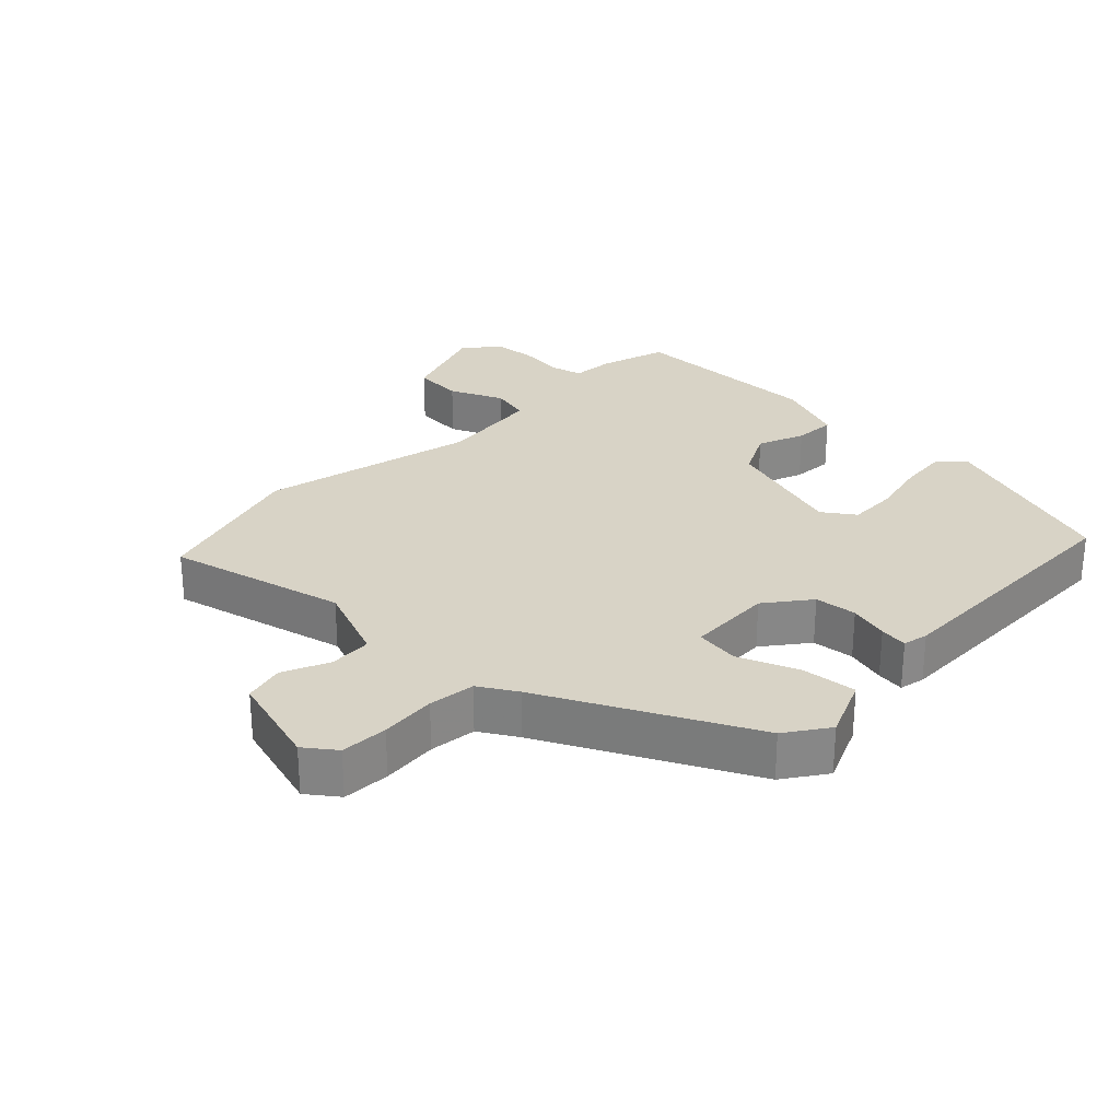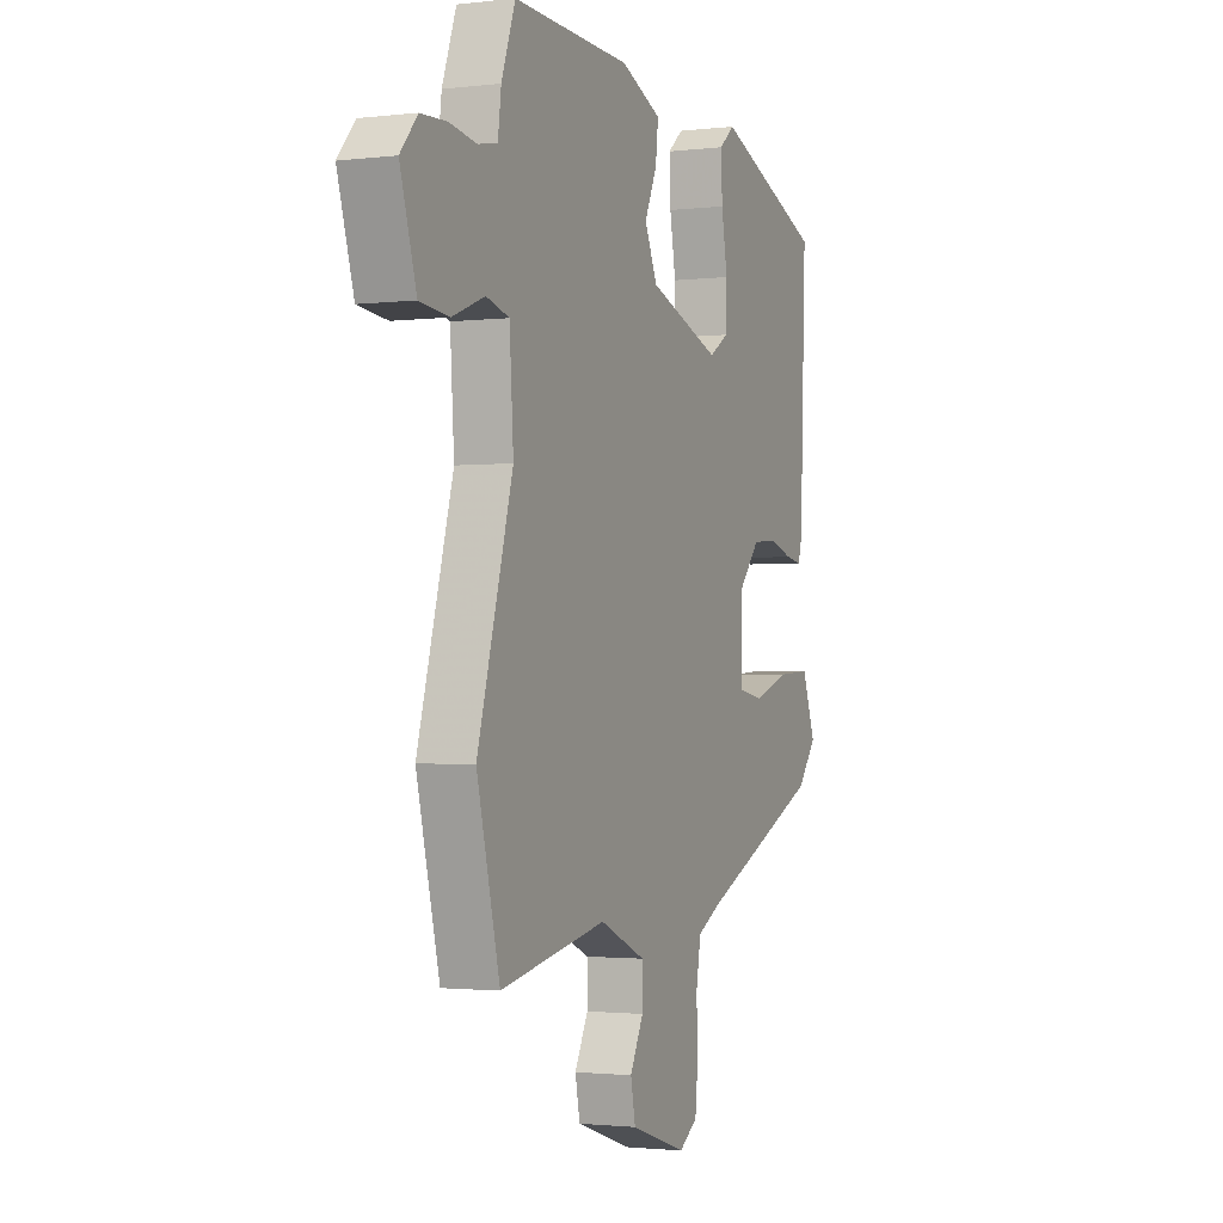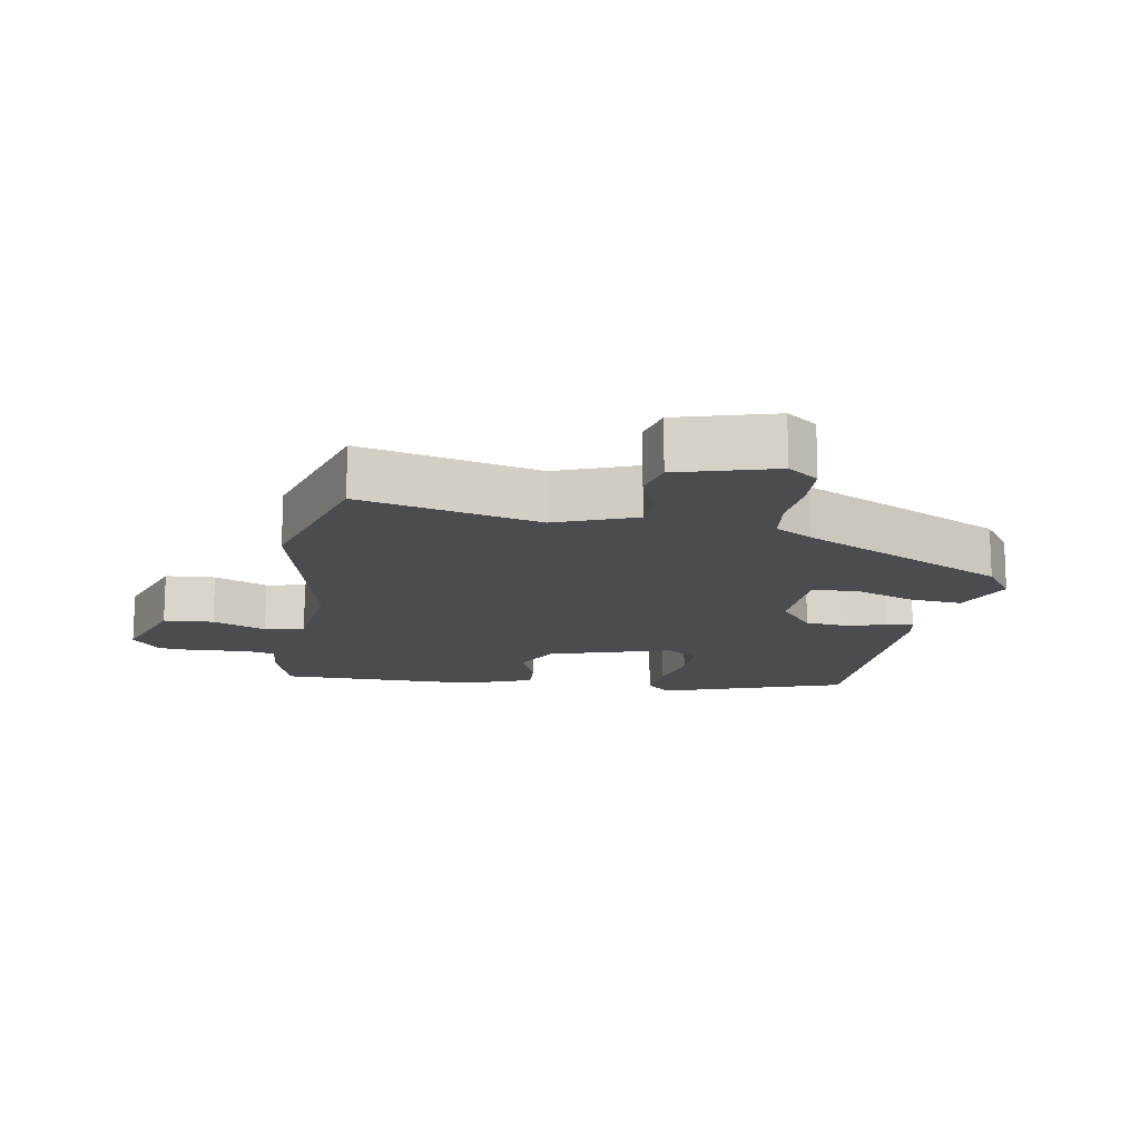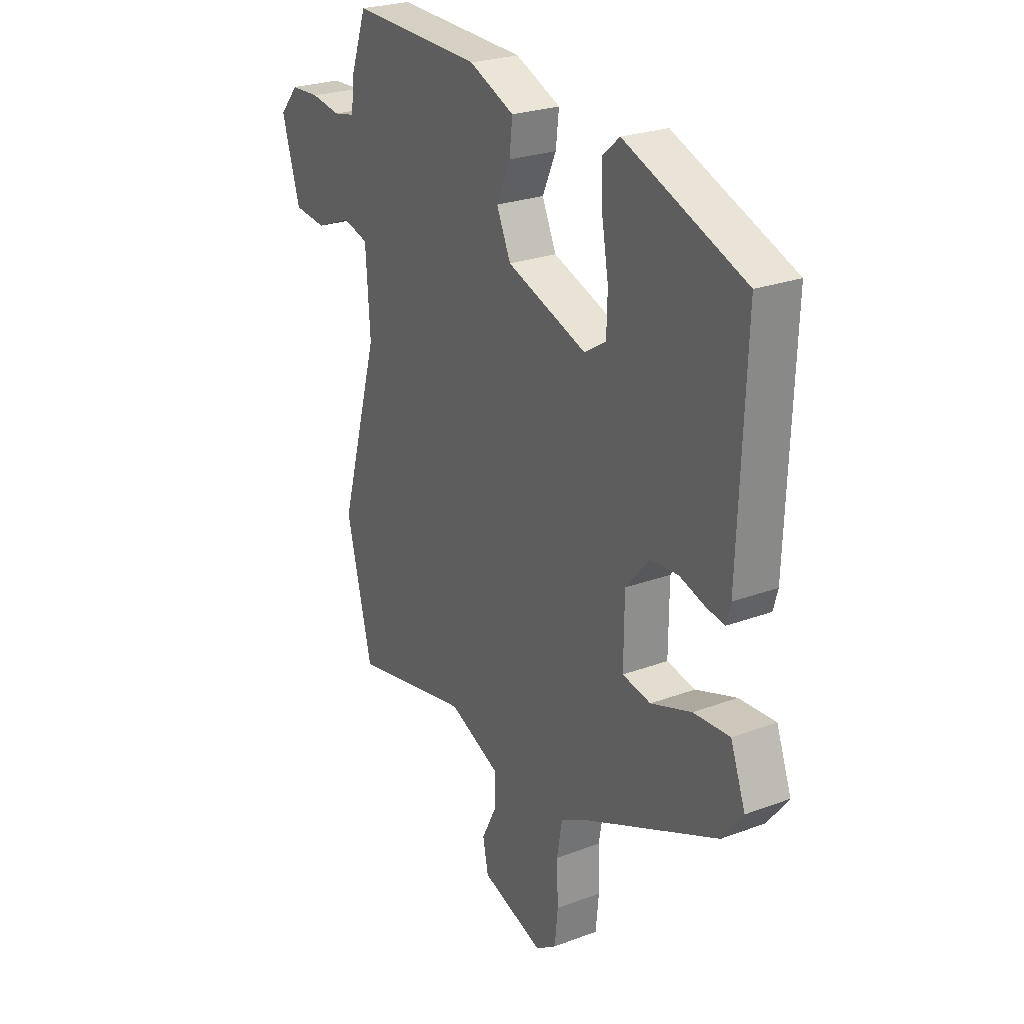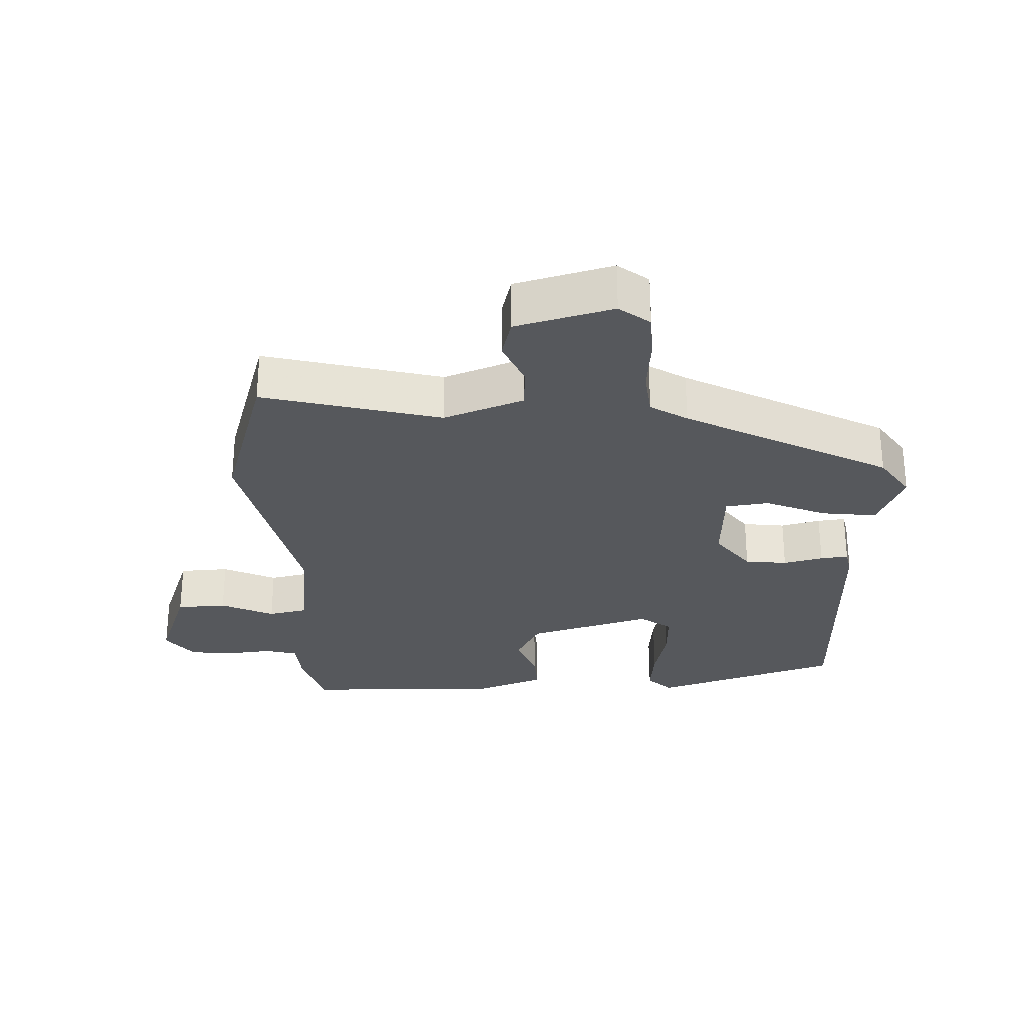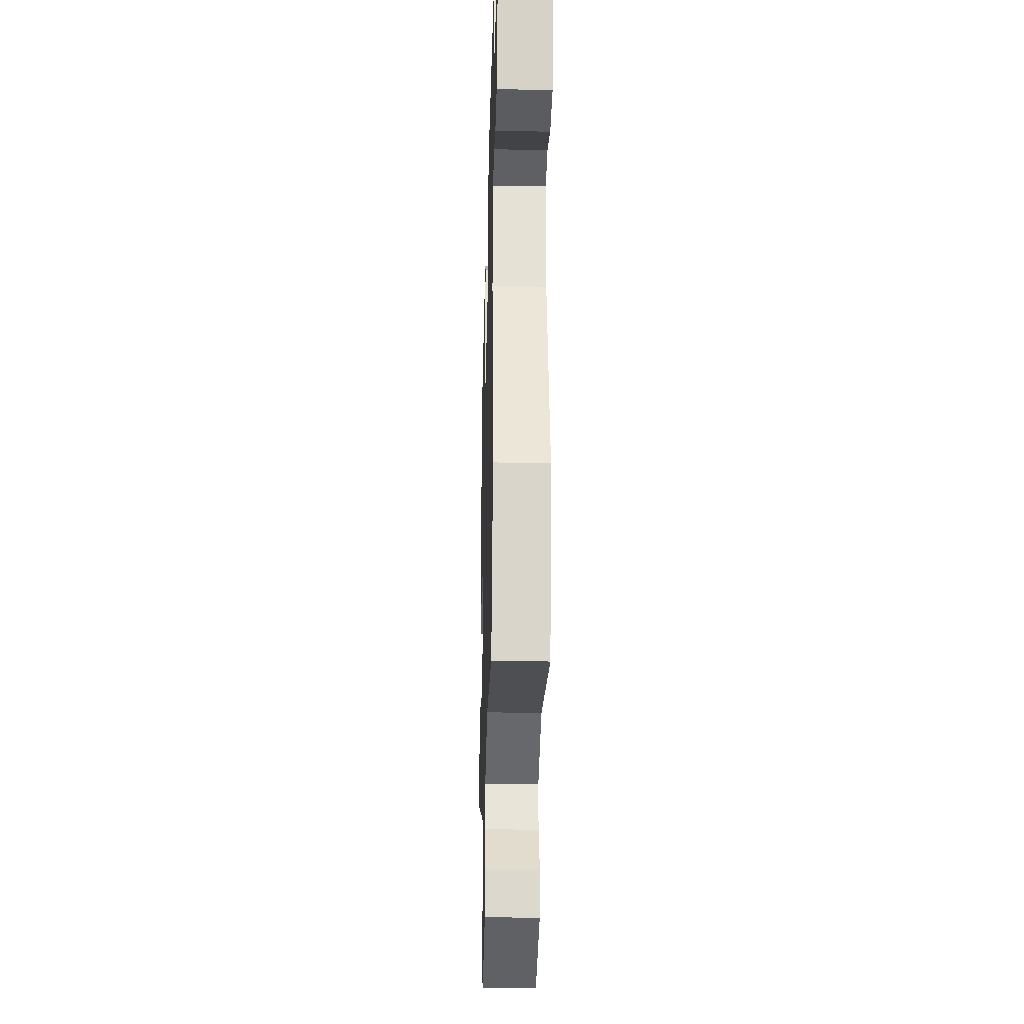
<metadata>
{"format":"obj","ext":"obj","renderer":"f3d","projection":"perspective","resolution":1024,"background":"white","views":[{"elev":27.9,"azim":-138.5,"up":"+Y"},{"elev":-1.7,"azim":113.3,"up":"+Z"},{"elev":-15.0,"azim":167.8,"up":"+Y"},{"elev":25.1,"azim":-121.2,"up":"+Z"},{"elev":-28.3,"azim":178.9,"up":"+Y"},{"elev":-28.7,"azim":88.4,"up":"+Z"}]}
</metadata>
<code>
v 0.541 0.07 -0.333
v 0.483 0.07 -0.57
v 0.215 0.07 -0.517
v 0.099 0.07 -0.568
v 0.099 0.07 -0.632
v 0.133 0.07 -0.699
v 0.121 0.07 -0.76
v -0.021 0.07 -0.807
v -0.068 0.07 -0.775
v -0.075 0.07 -0.705
v -0.072 0.07 -0.622
v -0.084 0.07 -0.553
v -0.141 0.07 -0.522
v -0.452 0.07 -0.382
v -0.499 0.07 -0.321
v -0.465 0.07 -0.229
v -0.383 0.07 -0.234
v -0.291 0.07 -0.266
v -0.227 0.07 -0.254
v -0.228 0.07 -0.127
v -0.282 0.07 -0.064
v -0.345 0.07 -0.06
v -0.403 0.07 -0.078
v -0.444 0.07 -0.085
v -0.454 0.07 -0.048
v -0.469 0.07 0.351
v -0.197 0.07 0.458
v -0.158 0.07 0.425
v -0.161 0.07 0.351
v -0.176 0.07 0.264
v -0.174 0.07 0.191
v -0.125 0.07 0.16
v 0.056 0.07 0.224
v 0.088 0.07 0.295
v 0.057 0.07 0.364
v 0.05 0.07 0.425
v 0.152 0.07 0.469
v 0.448 0.07 0.479
v 0.483 0.07 0.381
v 0.491 0.07 0.317
v 0.54 0.07 0.307
v 0.607 0.07 0.318
v 0.673 0.07 0.315
v 0.716 0.07 0.265
v 0.675 0.07 0.128
v 0.601 0.07 0.12
v 0.52 0.07 0.152
v 0.462 0.07 0.136
v 0.452 0.07 -0.017
v 0.541 0 -0.333
v 0.483 0 -0.57
v 0.215 0 -0.517
v 0.099 0 -0.568
v 0.099 0 -0.632
v 0.133 0 -0.699
v 0.121 0 -0.76
v -0.021 0 -0.807
v -0.068 0 -0.775
v -0.075 0 -0.705
v -0.072 0 -0.622
v -0.084 0 -0.553
v -0.141 0 -0.522
v -0.452 0 -0.382
v -0.499 0 -0.321
v -0.465 0 -0.229
v -0.383 0 -0.234
v -0.291 0 -0.266
v -0.227 0 -0.254
v -0.228 0 -0.127
v -0.282 0 -0.064
v -0.345 0 -0.06
v -0.403 0 -0.078
v -0.444 0 -0.085
v -0.454 0 -0.048
v -0.469 0 0.351
v -0.197 0 0.458
v -0.158 0 0.425
v -0.161 0 0.351
v -0.176 0 0.264
v -0.174 0 0.191
v -0.125 0 0.16
v 0.056 0 0.224
v 0.088 0 0.295
v 0.057 0 0.364
v 0.05 0 0.425
v 0.152 0 0.469
v 0.448 0 0.479
v 0.483 0 0.381
v 0.491 0 0.317
v 0.54 0 0.307
v 0.607 0 0.318
v 0.673 0 0.315
v 0.716 0 0.265
v 0.675 0 0.128
v 0.601 0 0.12
v 0.52 0 0.152
v 0.462 0 0.136
v 0.452 0 -0.017
f 45 46 47
f 44 45 47
f 43 44 47
f 42 43 47
f 41 42 47
f 40 41 47 48
f 39 40 48
f 38 39 48
f 37 38 48
f 36 37 48
f 35 36 48
f 34 35 48
f 33 34 48 49
f 28 29 30
f 27 28 30
f 26 27 30
f 25 26 30
f 24 25 30
f 23 24 30
f 22 23 30
f 21 22 30 31
f 20 21 31 32
f 16 17 18
f 15 16 18
f 14 15 18
f 13 14 18
f 12 13 18 19
f 9 10 11
f 8 9 11
f 7 8 11
f 6 7 11
f 5 6 11
f 4 5 11 12
f 33 49 1
f 32 33 1
f 20 32 1
f 19 20 1
f 12 19 1
f 4 12 1
f 3 4 1
f 1 2 3
f 96 95 94
f 96 94 93
f 96 93 92
f 96 92 91
f 96 91 90
f 97 96 90 89
f 97 89 88
f 97 88 87
f 97 87 86
f 97 86 85
f 97 85 84
f 97 84 83
f 98 97 83 82
f 79 78 77
f 79 77 76
f 79 76 75
f 79 75 74
f 79 74 73
f 79 73 72
f 79 72 71
f 80 79 71 70
f 81 80 70 69
f 67 66 65
f 67 65 64
f 67 64 63
f 67 63 62
f 68 67 62 61
f 60 59 58
f 60 58 57
f 60 57 56
f 60 56 55
f 60 55 54
f 61 60 54 53
f 50 98 82
f 50 82 81
f 50 81 69
f 50 69 68
f 50 68 61
f 50 61 53
f 50 53 52
f 52 51 50
f 1 50 51 2
f 2 51 52 3
f 3 52 53 4
f 4 53 54 5
f 5 54 55 6
f 6 55 56 7
f 7 56 57 8
f 8 57 58 9
f 9 58 59 10
f 10 59 60 11
f 11 60 61 12
f 12 61 62 13
f 13 62 63 14
f 14 63 64 15
f 15 64 65 16
f 16 65 66 17
f 17 66 67 18
f 18 67 68 19
f 19 68 69 20
f 20 69 70 21
f 21 70 71 22
f 22 71 72 23
f 23 72 73 24
f 24 73 74 25
f 25 74 75 26
f 26 75 76 27
f 27 76 77 28
f 28 77 78 29
f 29 78 79 30
f 30 79 80 31
f 31 80 81 32
f 32 81 82 33
f 33 82 83 34
f 34 83 84 35
f 35 84 85 36
f 36 85 86 37
f 37 86 87 38
f 38 87 88 39
f 39 88 89 40
f 40 89 90 41
f 41 90 91 42
f 42 91 92 43
f 43 92 93 44
f 44 93 94 45
f 45 94 95 46
f 46 95 96 47
f 47 96 97 48
f 48 97 98 49
f 49 98 50 1

</code>
